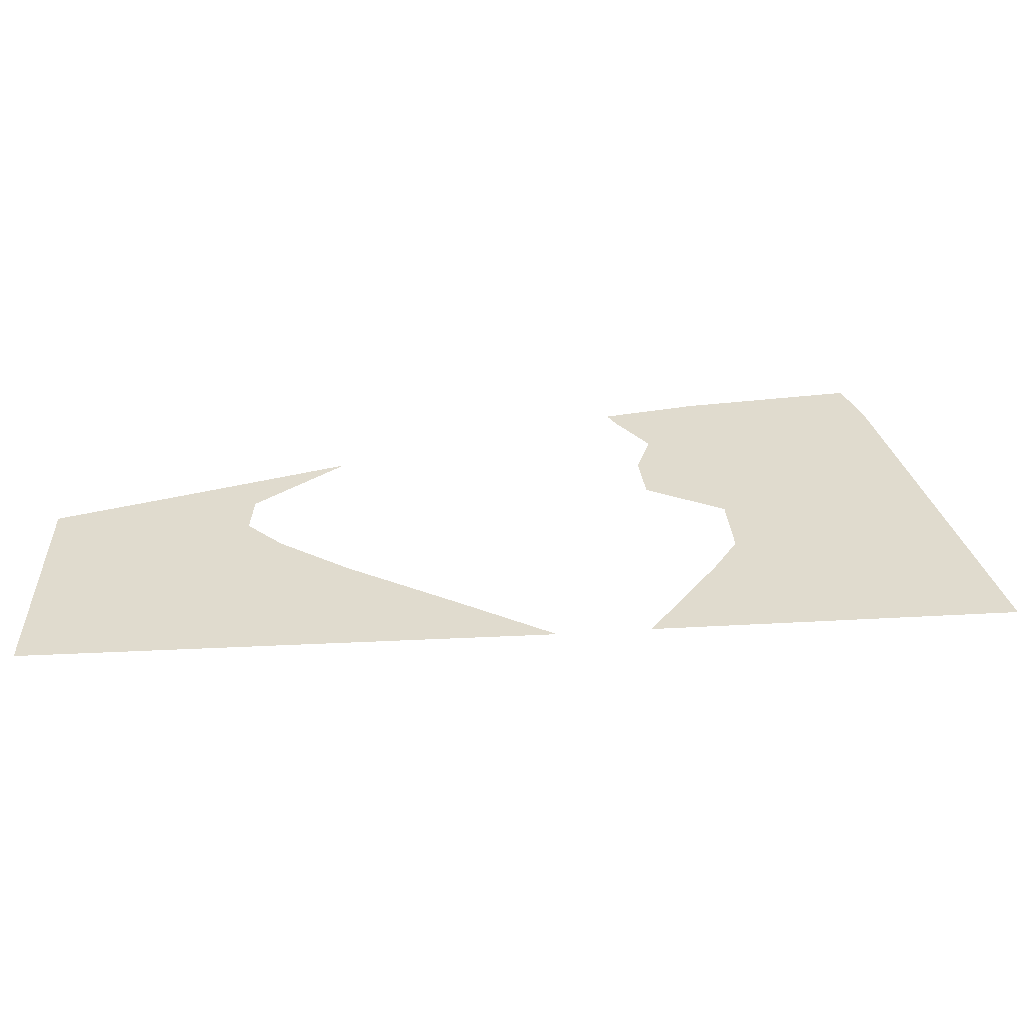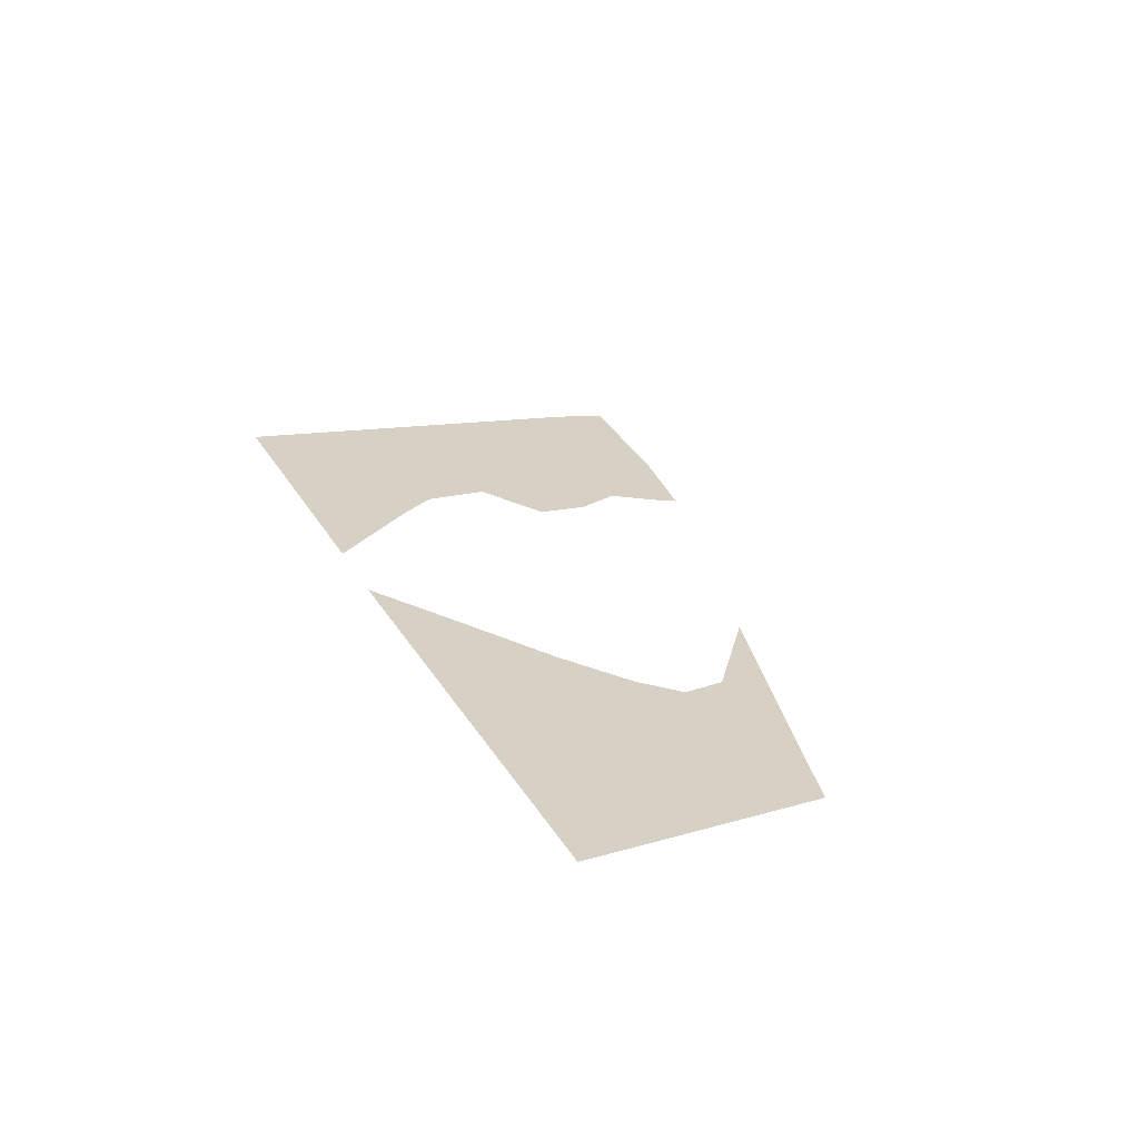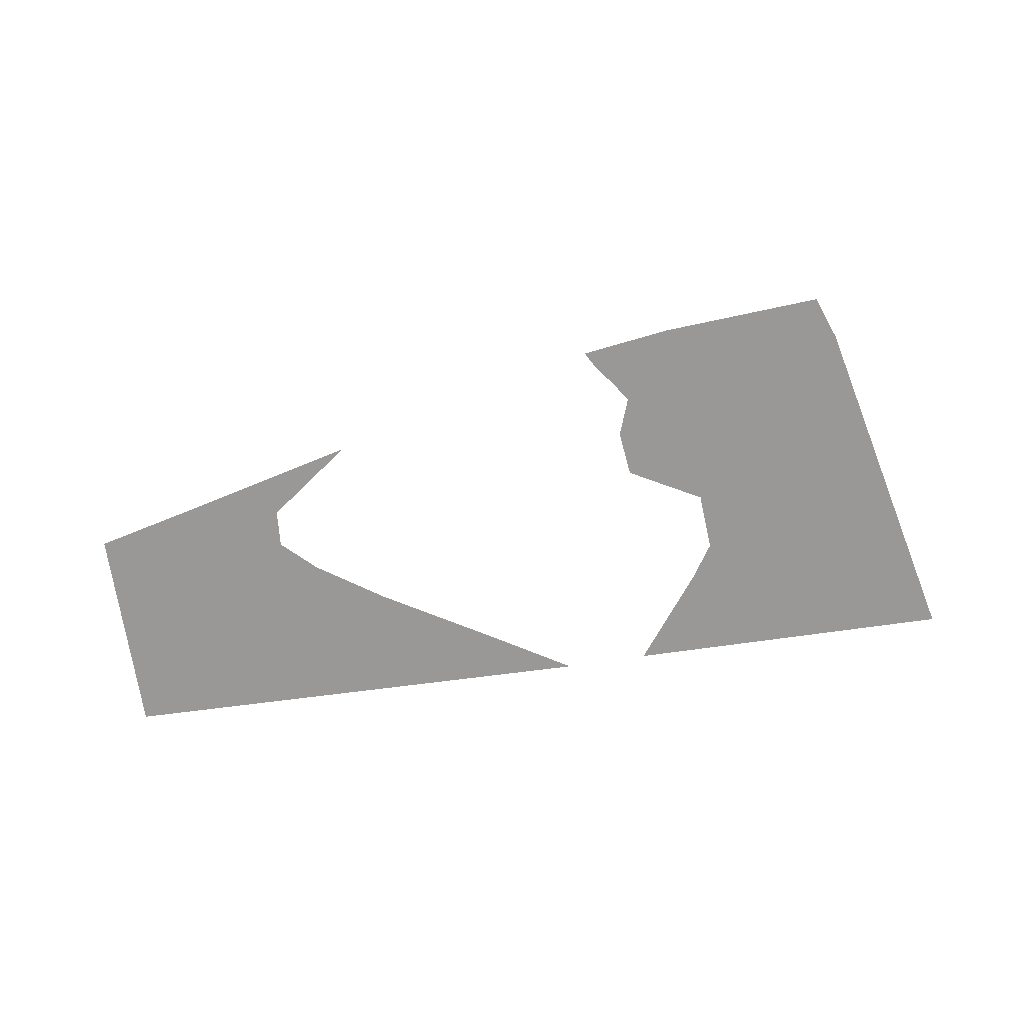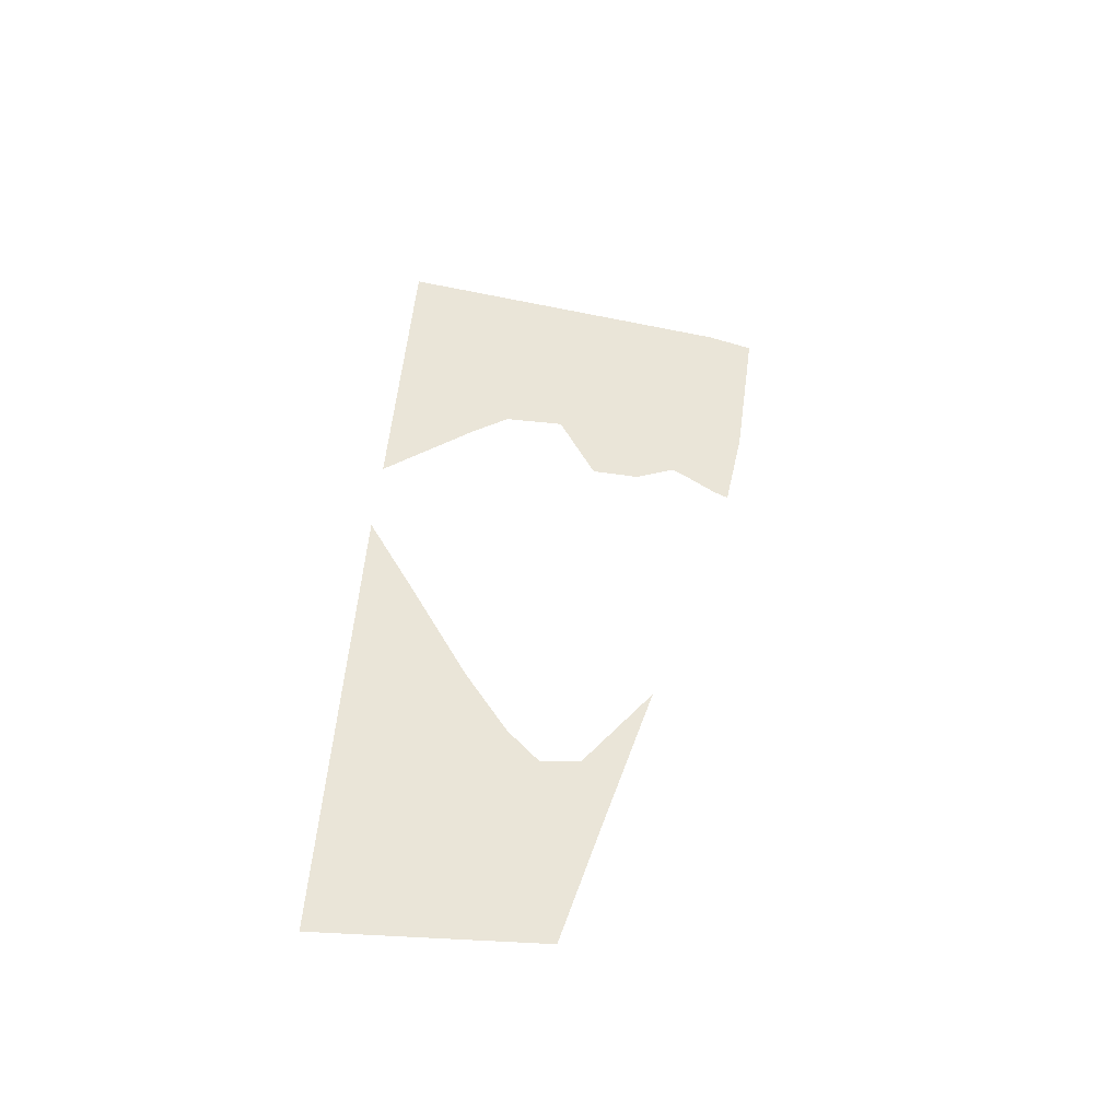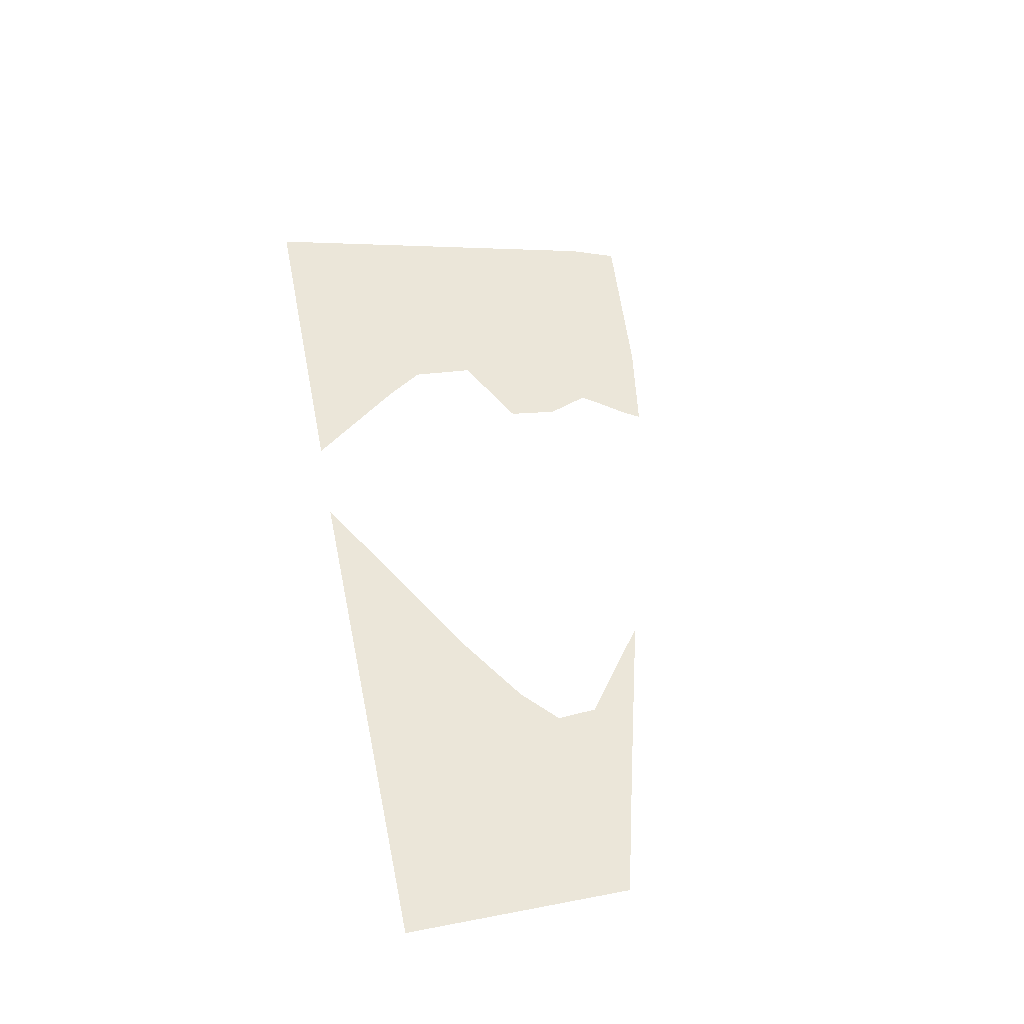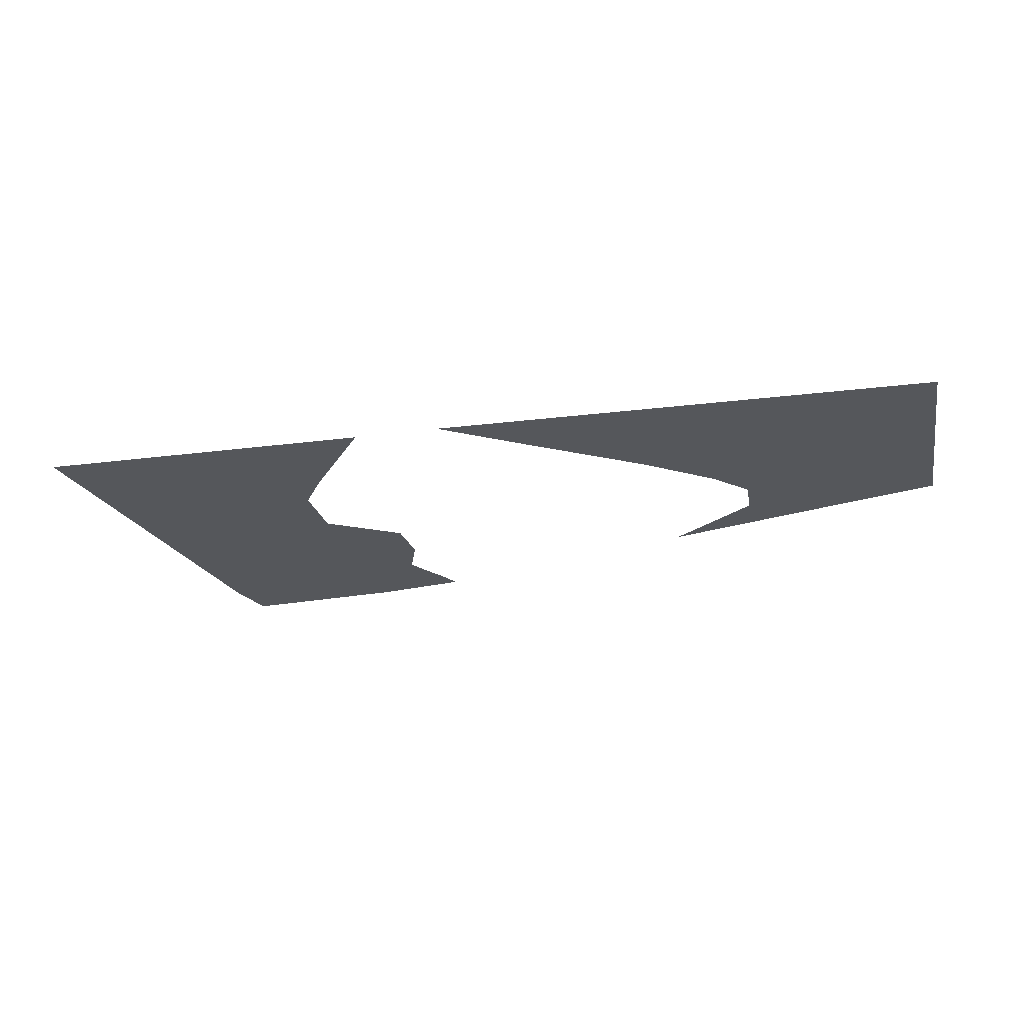
<metadata>
{"format":"obj","ext":"obj","renderer":"f3d","projection":"perspective","resolution":1024,"background":"white","views":[{"elev":-55.3,"azim":-177.1,"up":"+Y"},{"elev":26.9,"azim":65.8,"up":"+Z"},{"elev":-68.7,"azim":-172.5,"up":"+Z"},{"elev":45.2,"azim":93.0,"up":"+Z"},{"elev":55.4,"azim":78.3,"up":"+Z"},{"elev":-26.9,"azim":10.6,"up":"+Z"}]}
</metadata>
<code>
g fx_ui_newyearnewsword_fbx_05
v 0.0518 -0.7273 0
v 2.139 -0.9926 0
v -0.3982 -0.9906 0
v 0.6137 -0.4059 0
v 0.9668 -0.1734 0
v 2.146 0.1285 0
v 1.146 -0.006501 0
v 1.556 0.2845 0
v 1.135 0.1876 0
v 0.7027 0.5152 0
v -2.524 -0.9622 0
v -1.169 -0.5196 0
v -0.8357 -0.9807 0
v -2.074 0.8054 0
v -1.284 -0.3334 0
v -1.257 -0.03321 0
v -0.9125 0.5975 0
v -0.8453 0.4004 0
v -0.8772 0.1663 0
v -0.7061 0.8895 0
v -0.8505 0.6837 0
v -0.7484 0.8169 0
v -1.161 0.9611 0
v -1.985 1.03 0
g fx_ui_newyearnewsword_fbx_05_0
f 3 2 1
f 2 4 1
f 5 4 2
f 6 5 2
f 7 5 6
f 8 7 6
f 9 7 8
f 10 9 8
f 13 12 11
f 11 12 14
f 12 15 14
f 15 16 14
f 16 17 14
f 18 17 16
f 19 18 16
f 17 20 14
f 21 20 17
f 22 20 21
f 20 23 14
f 23 24 14

</code>
